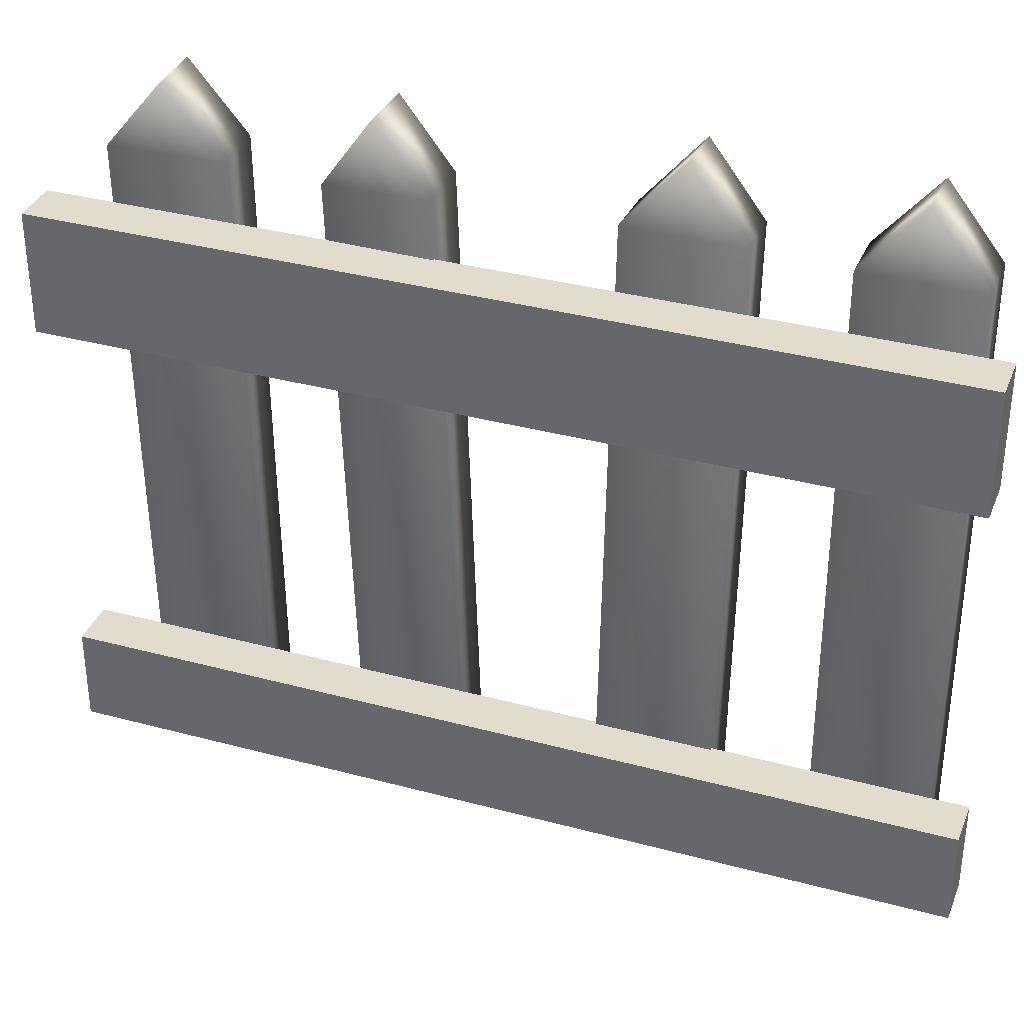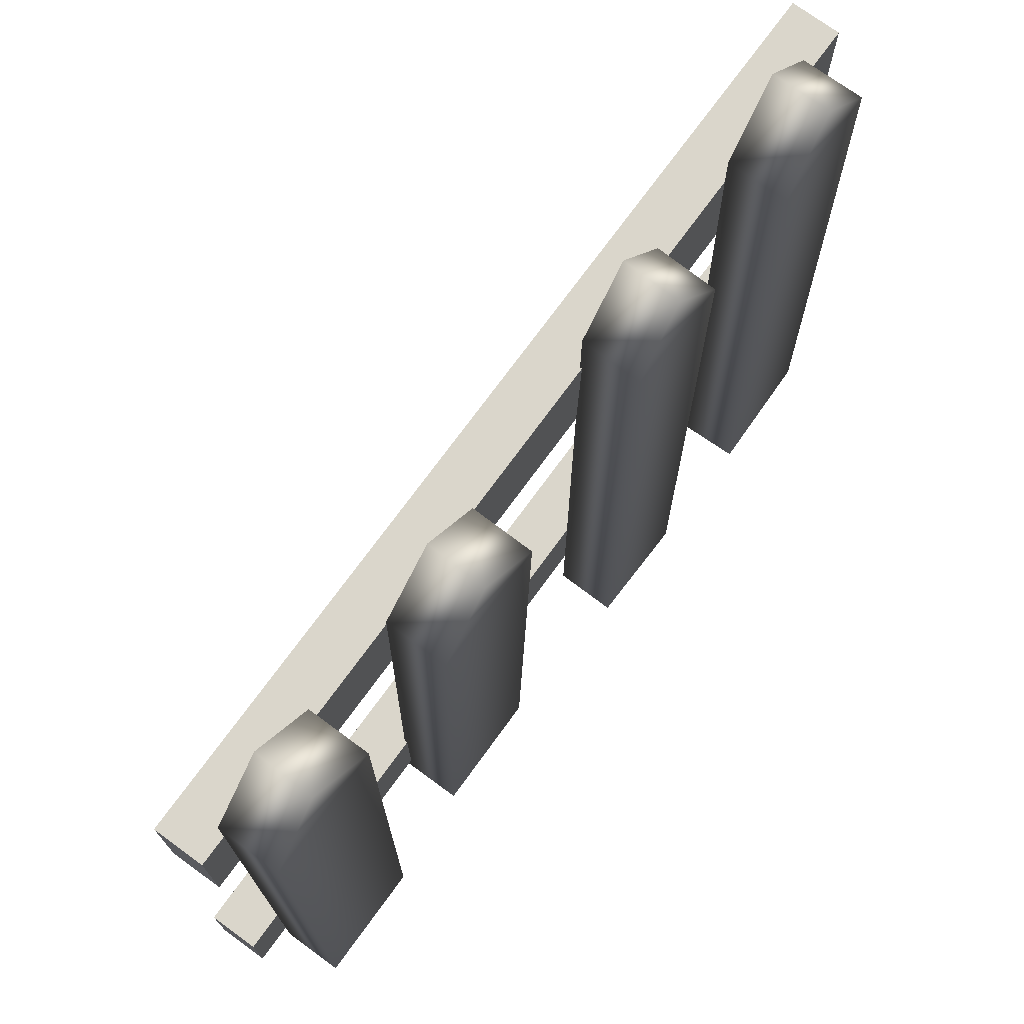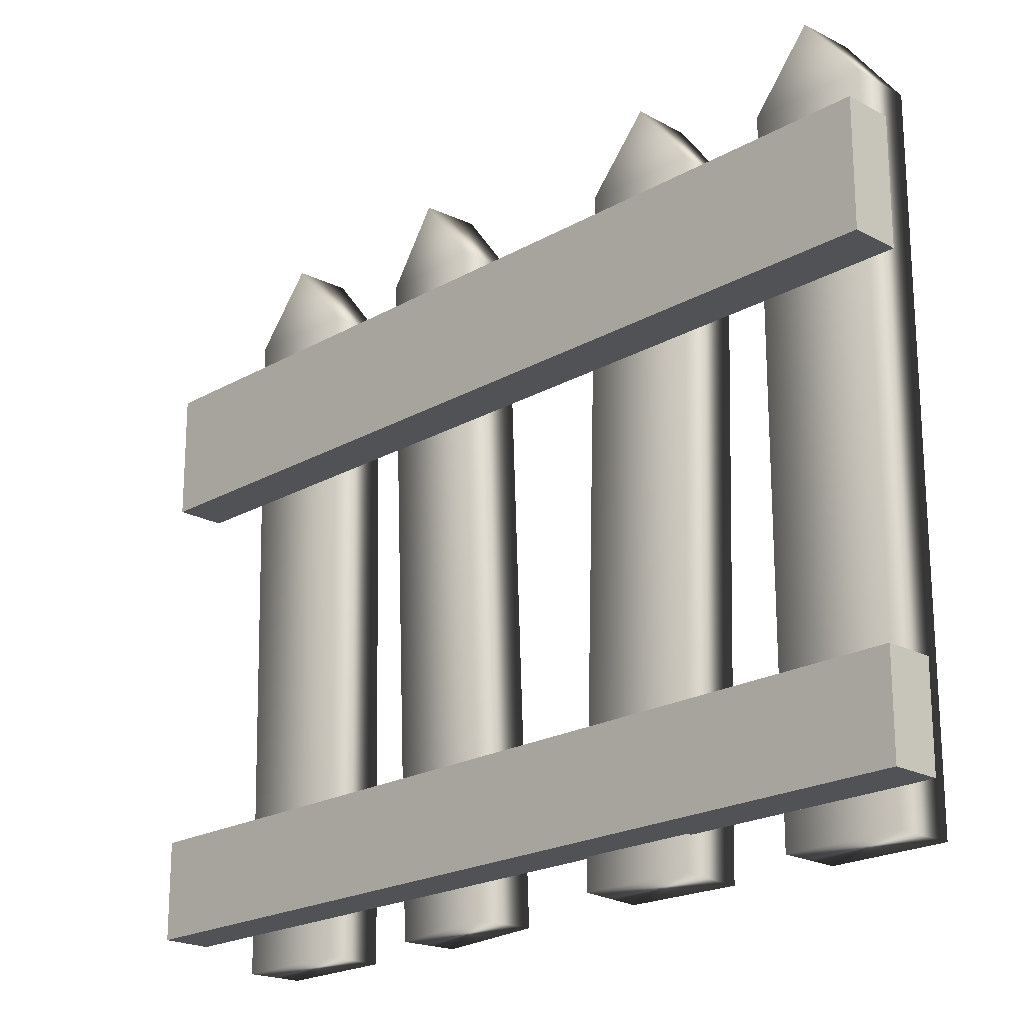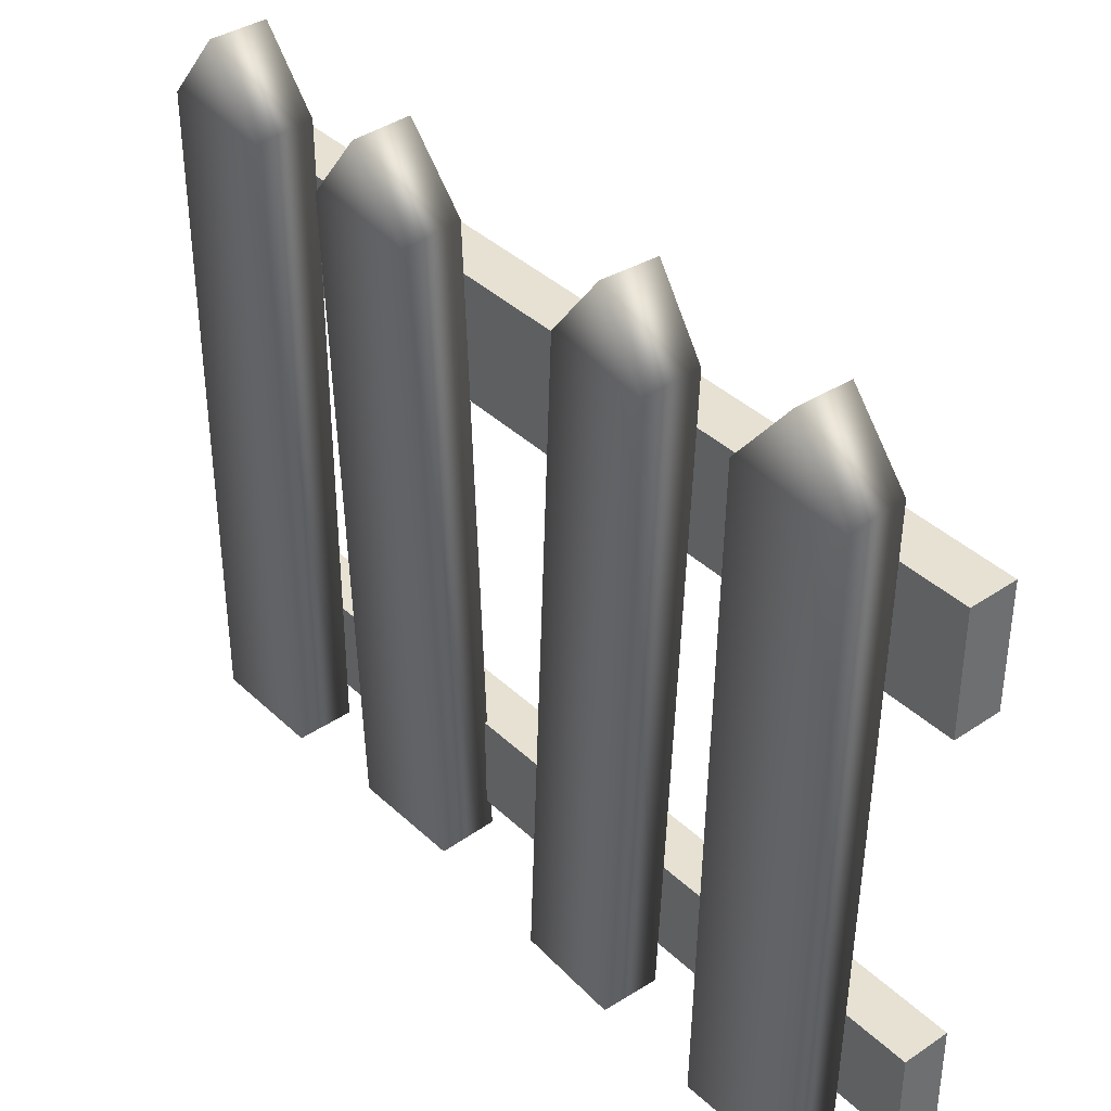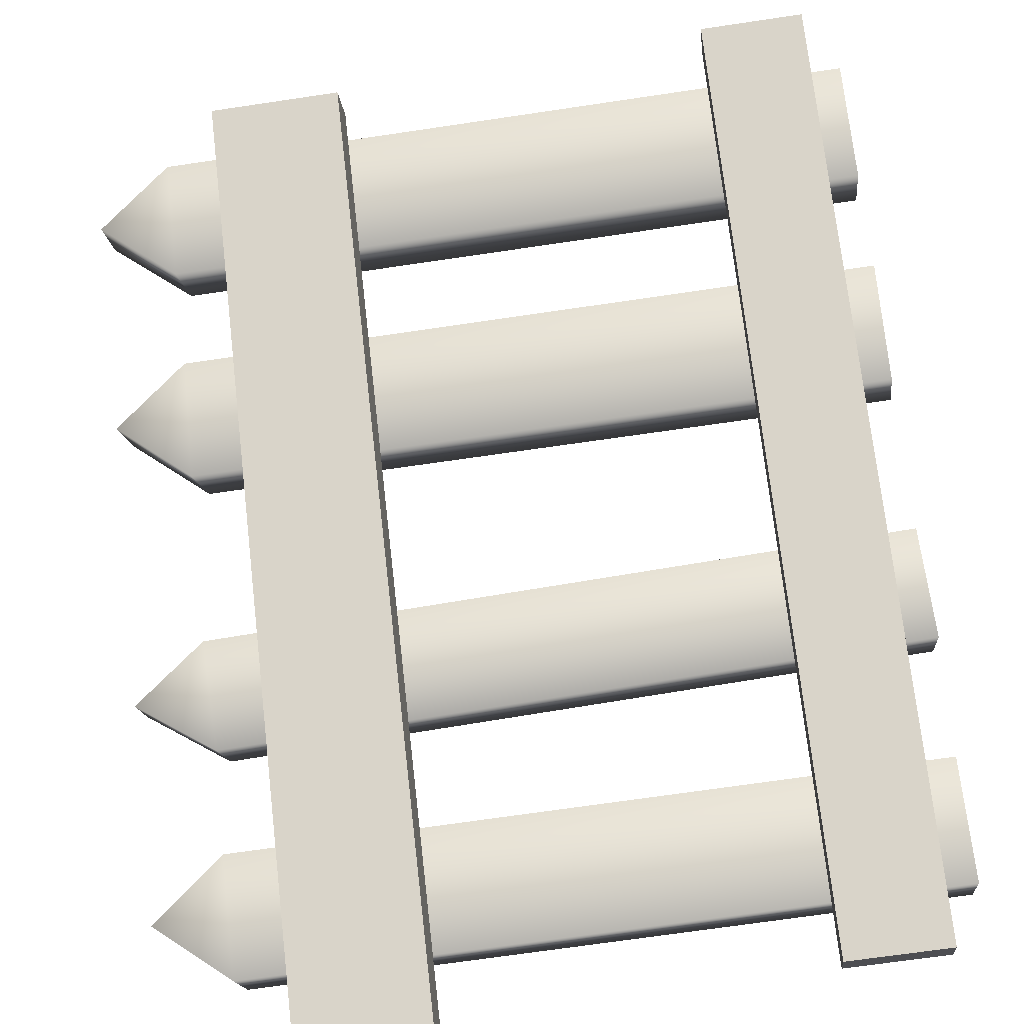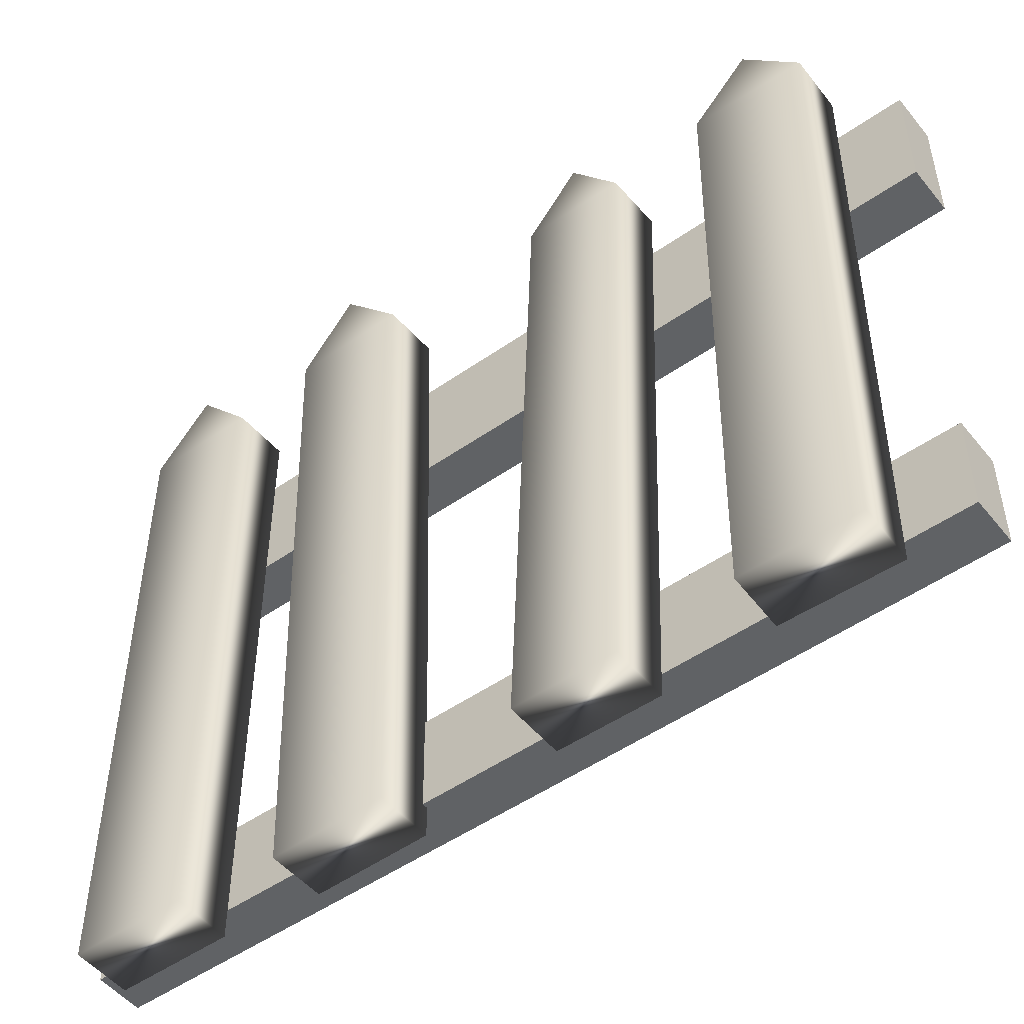
<metadata>
{"format":"obj","ext":"obj","renderer":"f3d","projection":"perspective","resolution":1024,"background":"white","views":[{"elev":34.7,"azim":-120.2,"up":"+Y"},{"elev":73.7,"azim":-14.0,"up":"+Y"},{"elev":-21.0,"azim":-94.4,"up":"+Y"},{"elev":38.6,"azim":89.5,"up":"+Y"},{"elev":-67.5,"azim":-81.5,"up":"+Z"},{"elev":-50.5,"azim":77.3,"up":"+Y"}]}
</metadata>
<code>
v -43.26 174.6 -160.5
v -42.19 174.6 -161.4
v -43.71 174.6 -161
v -42.64 174.6 -161.9
v -42.77 183.5 -160.9
v -43.19 183.5 -161.4
v -43.26 182.6 -160.5
v -43.71 182.7 -161
v -42.19 182.6 -161.4
v -42.64 182.7 -161.9
v -41.35 174.6 -162.2
v -40.28 174.6 -163.1
v -41.8 174.6 -162.7
v -40.74 174.6 -163.6
v -40.79 183.5 -162.4
v -41.21 183.5 -163
v -41.29 182.6 -162
v -41.74 182.7 -162.5
v -40.22 182.6 -162.9
v -40.68 182.7 -163.4
v -38.87 174.6 -164.1
v -37.89 174.6 -164.8
v -39.31 174.6 -164.6
v -38.33 174.6 -165.4
v -38.32 183.5 -164.7
v -38.73 183.5 -165.3
v -38.78 182.7 -164.3
v -39.22 182.7 -164.8
v -37.8 182.6 -165.1
v -38.24 182.6 -165.6
v -36.81 174.6 -165.7
v -35.77 174.6 -166.6
v -37.28 174.6 -166.2
v -36.23 174.6 -167.1
v -36.38 183.5 -166.3
v -36.82 183.5 -166.8
v -36.86 182.7 -165.8
v -37.33 182.7 -166.3
v -35.81 182.6 -166.7
v -36.28 182.7 -167.2
v -43.98 180.5 -160.8
v -35.67 180.5 -167.8
v -43.98 182 -160.8
v -35.67 182 -167.8
v -44.36 182 -161.3
v -36.04 182 -168.2
v -44.36 180.5 -161.3
v -36.04 180.5 -168.2
v -44.08 175 -160.7
v -35.76 175 -167.7
v -44.08 176.2 -160.7
v -35.76 176.2 -167.7
v -44.45 176.2 -161.2
v -36.14 176.2 -168.1
v -44.45 175 -161.2
v -36.14 175 -168.1
f 7 1 9
f 9 1 2
f 6 8 5
f 5 8 7
f 2 1 4
f 4 1 3
f 2 4 9
f 9 4 10
f 1 7 3
f 3 7 8
f 10 4 8
f 8 4 3
f 6 5 10
f 10 5 9
f 7 9 5
f 10 8 6
f 17 11 19
f 19 11 12
f 16 18 15
f 15 18 17
f 12 11 14
f 14 11 13
f 12 14 19
f 19 14 20
f 11 17 13
f 13 17 18
f 20 14 18
f 18 14 13
f 16 15 20
f 20 15 19
f 17 19 15
f 20 18 16
f 27 21 29
f 29 21 22
f 26 28 25
f 25 28 27
f 22 21 24
f 24 21 23
f 22 24 29
f 29 24 30
f 21 27 23
f 23 27 28
f 30 24 28
f 28 24 23
f 26 25 30
f 30 25 29
f 27 29 25
f 30 28 26
f 37 31 39
f 39 31 32
f 36 38 35
f 35 38 37
f 32 31 34
f 34 31 33
f 32 34 39
f 39 34 40
f 31 37 33
f 33 37 38
f 40 34 38
f 38 34 33
f 36 35 40
f 40 35 39
f 37 39 35
f 40 38 36
f 41 42 43
f 43 42 44
f 43 44 45
f 45 44 46
f 45 46 47
f 47 46 48
f 47 48 41
f 41 48 42
f 42 48 44
f 44 48 46
f 47 41 45
f 45 41 43
f 49 50 51
f 51 50 52
f 51 52 53
f 53 52 54
f 53 54 55
f 55 54 56
f 55 56 49
f 49 56 50
f 50 56 52
f 52 56 54
f 55 49 53
f 53 49 51

</code>
